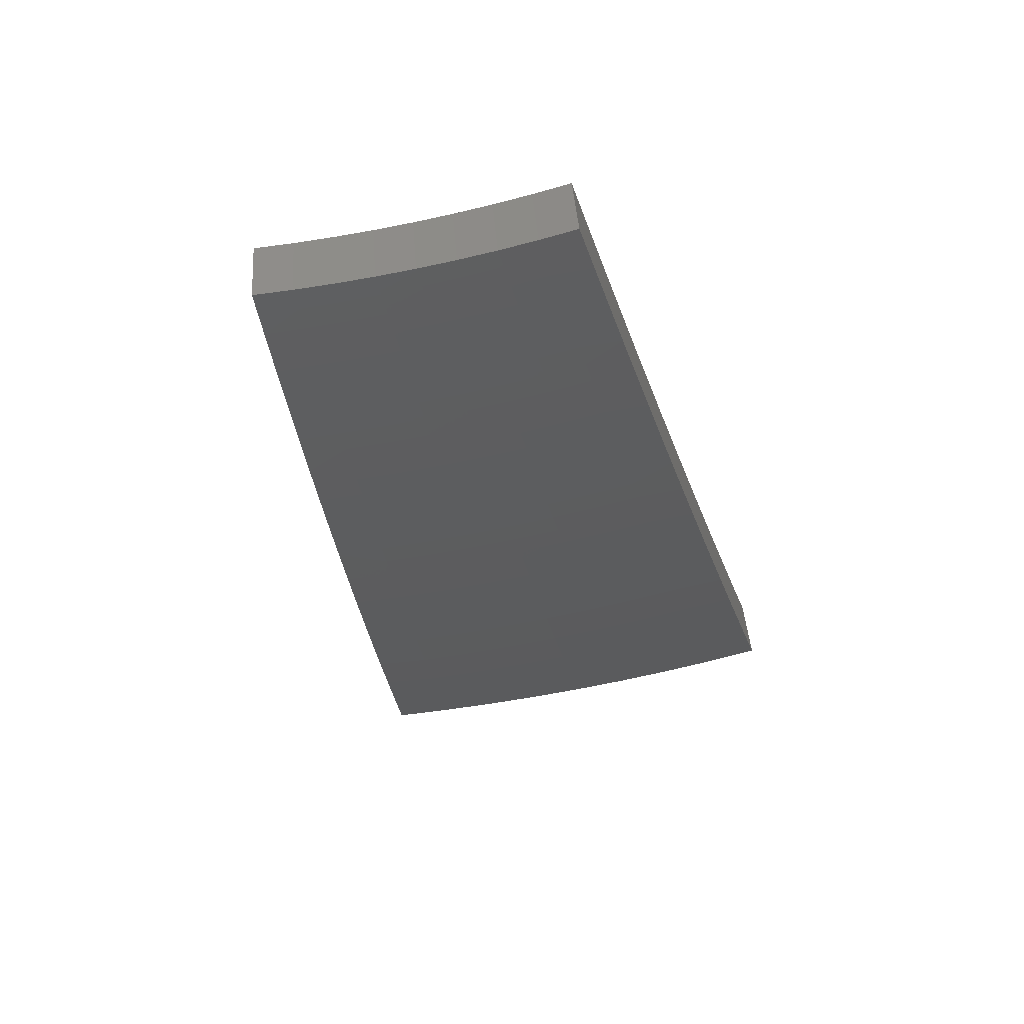
<metadata>
{"format":"stl","ext":"stl","renderer":"f3d","projection":"perspective","resolution":1024,"background":"white","views":[{"elev":-57.7,"azim":57.2,"up":"+Z"}]}
</metadata>
<code>
# stl→obj: 432 verts, 860 faces
v -2.623 3.126 -10.84
v -2.548 3.036 -10.89
v -2.644 3.015 -10.87
v -2.613 2.98 -10.89
v -2.71 2.958 -10.87
v -2.678 2.922 -10.89
v -2.776 2.899 -10.87
v -2.741 2.864 -10.89
v -2.84 2.839 -10.87
v -2.803 2.803 -10.89
v -2.902 2.778 -10.87
v -2.864 2.742 -10.89
v -2.964 2.716 -10.87
v -2.923 2.679 -10.89
v -3.024 2.652 -10.87
v -2.981 2.614 -10.89
v -3.038 2.549 -10.89
v -3.127 2.624 -10.85
v -3.067 2.69 -10.85
v -3.006 2.755 -10.85
v -3.049 2.794 -10.82
v -2.986 2.858 -10.82
v -3.028 2.898 -10.8
v -2.962 2.962 -10.8
v -3.003 3.003 -10.78
v -2.935 3.066 -10.78
v -2.975 3.108 -10.75
v -2.905 3.171 -10.75
v -2.944 3.213 -10.73
v -2.872 3.275 -10.73
v -2.91 3.318 -10.7
v -2.847 3.392 -10.69
v -2.948 3.361 -10.67
v -2.92 3.48 -10.64
v -2.986 3.404 -10.65
v -3.023 3.447 -10.62
v -3.061 3.34 -10.65
v -3.099 3.382 -10.62
v -3.134 3.274 -10.65
v -3.174 3.315 -10.62
v -3.207 3.206 -10.65
v -3.247 3.247 -10.62
v -3.277 3.137 -10.65
v -3.319 3.177 -10.62
v -3.347 3.067 -10.65
v -3.389 3.105 -10.62
v -3.414 2.994 -10.65
v -3.458 3.032 -10.62
v -3.483 2.922 -10.65
v -3.57 2.996 -10.59
v -3.111 2.728 -10.82
v -3.217 2.699 -10.8
v -3.154 2.766 -10.8
v -3.198 2.804 -10.78
v -3.134 2.872 -10.78
v -3.177 2.911 -10.75
v -3.111 2.978 -10.75
v -3.153 3.018 -10.73
v -3.085 3.085 -10.73
v -3.125 3.125 -10.7
v -3.055 3.191 -10.7
v -3.095 3.233 -10.67
v -3.022 3.298 -10.67
v -3.306 2.774 -10.75
v -3.241 2.842 -10.75
v -3.219 2.95 -10.73
v -3.194 3.058 -10.7
v -3.166 3.166 -10.67
v -3.285 2.88 -10.73
v -3.395 2.848 -10.7
v -3.328 2.918 -10.7
v -3.371 2.956 -10.67
v -3.304 3.028 -10.67
v -3.657 3.069 -10.54
v -3.544 3.108 -10.57
v -3.501 3.07 -10.59
v -3.431 3.144 -10.59
v -3.36 3.217 -10.59
v -3.288 3.287 -10.59
v -3.213 3.357 -10.59
v -3.138 3.424 -10.59
v -3.061 3.49 -10.59
v -2.994 3.568 -10.59
v -3.744 3.142 -10.48
v -3.629 3.183 -10.51
v -3.587 3.145 -10.54
v -3.515 3.221 -10.54
v -3.473 3.183 -10.57
v -3.443 3.296 -10.54
v -3.401 3.256 -10.57
v -3.368 3.368 -10.54
v -3.328 3.328 -10.57
v -3.292 3.439 -10.54
v -3.253 3.398 -10.57
v -3.215 3.508 -10.54
v -3.177 3.466 -10.57
v -3.136 3.576 -10.54
v -3.099 3.533 -10.57
v -3.067 3.655 -10.53
v -3.83 3.214 -10.42
v -3.715 3.258 -10.45
v -3.672 3.22 -10.48
v -3.599 3.298 -10.48
v -3.557 3.26 -10.51
v -3.525 3.374 -10.48
v -3.484 3.335 -10.51
v -3.449 3.449 -10.48
v -3.409 3.408 -10.51
v -3.371 3.521 -10.48
v -3.332 3.48 -10.51
v -3.292 3.592 -10.48
v -3.253 3.55 -10.51
v -3.211 3.661 -10.48
v -3.174 3.619 -10.51
v -3.139 3.741 -10.47
v -3.758 3.295 -10.42
v -3.916 3.286 -10.36
v -3.843 3.37 -10.36
v -4 3.357 -10.3
v -3.927 3.444 -10.3
v -4.085 3.428 -10.24
v -4.012 3.518 -10.24
v -4.169 3.498 -10.18
v -4.096 3.592 -10.18
v -4.252 3.568 -10.12
v -4.179 3.665 -10.11
v -4.335 3.637 -10.05
v -4.262 3.738 -10.04
v -4.417 3.706 -9.986
v -4.334 3.801 -9.985
v -4.178 3.828 -10.04
v -4.25 3.894 -9.984
v -4.091 3.916 -10.04
v -4.163 3.985 -9.982
v -4.003 4.003 -10.04
v -4.075 4.075 -9.981
v -3.913 4.087 -10.04
v -3.984 4.162 -9.98
v -3.821 4.17 -10.04
v -3.892 4.247 -9.978
v -3.727 4.25 -10.04
v -3.798 4.331 -9.977
v -3.633 4.33 -10.04
v -3.702 4.412 -9.976
v -3.564 4.248 -10.11
v -3.654 4.167 -10.11
v -3.746 4.088 -10.11
v -3.671 4.006 -10.18
v -3.76 3.927 -10.18
v -3.683 3.847 -10.24
v -3.768 3.767 -10.24
v -3.688 3.688 -10.3
v -3.77 3.609 -10.3
v -3.688 3.531 -10.36
v -3.766 3.451 -10.36
v -3.683 3.375 -10.42
v -3.495 4.165 -10.17
v -3.581 4.084 -10.18
v -3.596 3.924 -10.24
v -3.605 3.766 -10.3
v -3.609 3.609 -10.36
v -3.607 3.453 -10.42
v -3.641 3.337 -10.45
v -3.425 4.081 -10.23
v -3.508 4 -10.24
v -3.52 3.842 -10.3
v -3.527 3.685 -10.36
v -3.529 3.529 -10.42
v -3.566 3.413 -10.45
v -3.354 3.997 -10.3
v -3.434 3.916 -10.3
v -3.445 3.759 -10.36
v -3.449 3.603 -10.42
v -3.489 3.489 -10.45
v -3.283 3.912 -10.36
v -3.36 3.831 -10.36
v -3.368 3.676 -10.42
v -3.41 3.562 -10.45
v -3.211 3.827 -10.42
v -3.286 3.747 -10.42
v -3.33 3.634 -10.45
v -3.248 3.704 -10.45
v -2.772 3.304 -10.74
v -2.834 3.232 -10.75
v -2.866 3.128 -10.78
v -2.896 3.025 -10.8
v -2.921 2.921 -10.82
v -2.944 2.818 -10.85
v -2.796 3.188 -10.78
v -2.698 3.215 -10.79
v -2.758 3.145 -10.8
v -2.72 3.102 -10.82
v -2.788 3.043 -10.82
v -2.749 3 -10.85
v -2.816 2.941 -10.85
v -2.682 3.058 -10.85
v -2.827 3.086 -10.8
v -2.856 2.983 -10.82
v -2.88 2.88 -10.85
v -2.983 3.255 -10.7
v -3.015 3.15 -10.73
v -3.044 3.044 -10.75
v -3.069 2.938 -10.78
v -3.092 2.833 -10.8
v -3.836 4.007 -10.11
v -3.846 3.846 -10.18
v -3.851 3.686 -10.24
v -3.849 3.527 -10.3
v -3.925 3.925 -10.11
v -4.011 3.84 -10.11
v -4.096 3.753 -10.11
v -3.236 3.098 -10.67
v -3.262 2.989 -10.7
v -3.931 3.763 -10.18
v -3.932 3.603 -10.24
v -4.014 3.678 -10.18
v -3.002 2.519 -10.77
v -3.091 2.594 -10.72
v -3.179 2.668 -10.67
v -3.267 2.742 -10.62
v -3.355 2.815 -10.57
v -3.442 2.888 -10.52
v -3.529 2.961 -10.47
v -3.615 3.033 -10.41
v -3.7 3.105 -10.36
v -3.785 3.176 -10.3
v -3.87 3.247 -10.24
v -3.954 3.318 -10.18
v -4.037 3.387 -10.12
v -4.12 3.457 -10.06
v -4.202 3.526 -9.999
v -4.284 3.595 -9.935
v -4.365 3.663 -9.869
v -2.988 2.621 -10.74
v -2.946 2.584 -10.77
v -2.889 2.647 -10.77
v -2.929 2.684 -10.74
v -2.831 2.71 -10.77
v -2.868 2.746 -10.74
v -2.771 2.771 -10.77
v -2.806 2.806 -10.74
v -2.709 2.83 -10.76
v -2.743 2.865 -10.74
v -2.647 2.888 -10.76
v -2.679 2.923 -10.74
v -2.583 2.945 -10.76
v -2.613 2.979 -10.74
v -2.518 3.001 -10.76
v -2.592 3.089 -10.72
v -2.666 3.178 -10.67
v -2.688 3.065 -10.7
v -2.651 3.022 -10.72
v -2.74 3.265 -10.62
v -2.764 3.151 -10.65
v -2.726 3.108 -10.67
v -2.756 3.007 -10.7
v -2.717 2.965 -10.72
v -2.783 2.907 -10.72
v -2.813 3.353 -10.57
v -2.839 3.237 -10.6
v -2.801 3.194 -10.63
v -2.833 3.092 -10.65
v -2.794 3.05 -10.67
v -2.862 2.989 -10.67
v -2.822 2.948 -10.7
v -2.887 2.887 -10.7
v -2.847 2.847 -10.72
v -2.91 2.785 -10.72
v -2.886 3.44 -10.51
v -2.913 3.322 -10.55
v -2.876 3.279 -10.57
v -2.91 3.176 -10.6
v -2.871 3.134 -10.63
v -2.941 3.072 -10.63
v -2.901 3.031 -10.65
v -2.968 2.968 -10.65
v -2.928 2.928 -10.67
v -2.992 2.864 -10.67
v -2.951 2.825 -10.7
v -3.013 2.761 -10.7
v -2.971 2.723 -10.72
v -3.031 2.658 -10.72
v -2.959 3.526 -10.46
v -2.988 3.407 -10.5
v -2.951 3.365 -10.52
v -2.987 3.259 -10.55
v -2.948 3.217 -10.57
v -3.019 3.154 -10.57
v -2.98 3.113 -10.6
v -3.049 3.049 -10.6
v -3.008 3.008 -10.63
v -3.075 2.943 -10.63
v -3.034 2.904 -10.65
v -3.098 2.839 -10.65
v -3.056 2.8 -10.67
v -3.118 2.734 -10.67
v -3.074 2.696 -10.7
v -3.031 3.612 -10.41
v -3.062 3.492 -10.44
v -3.025 3.45 -10.47
v -3.063 3.343 -10.5
v -3.025 3.301 -10.52
v -3.098 3.236 -10.52
v -3.059 3.195 -10.55
v -3.129 3.129 -10.55
v -3.089 3.089 -10.57
v -3.157 3.022 -10.57
v -3.116 2.983 -10.6
v -3.182 2.916 -10.6
v -3.14 2.877 -10.63
v -3.203 2.809 -10.63
v -3.16 2.772 -10.65
v -3.103 3.697 -10.35
v -3.137 3.576 -10.39
v -3.099 3.534 -10.42
v -3.139 3.426 -10.44
v -3.101 3.384 -10.47
v -3.176 3.318 -10.47
v -3.137 3.277 -10.5
v -3.209 3.209 -10.5
v -3.169 3.169 -10.52
v -3.239 3.101 -10.52
v -3.198 3.061 -10.55
v -3.266 2.992 -10.55
v -3.224 2.954 -10.57
v -3.289 2.884 -10.57
v -3.246 2.847 -10.6
v -3.174 3.782 -10.29
v -3.21 3.661 -10.33
v -3.174 3.619 -10.36
v -3.215 3.509 -10.39
v -3.177 3.467 -10.42
v -3.254 3.399 -10.42
v -3.215 3.358 -10.44
v -3.289 3.289 -10.44
v -3.249 3.249 -10.47
v -3.321 3.179 -10.47
v -3.28 3.14 -10.5
v -3.349 3.069 -10.5
v -3.308 3.031 -10.52
v -3.375 2.959 -10.52
v -3.332 2.922 -10.55
v -3.244 3.867 -10.24
v -3.321 3.787 -10.24
v -3.247 3.703 -10.3
v -3.291 3.592 -10.33
v -3.253 3.55 -10.36
v -3.332 3.48 -10.36
v -3.293 3.44 -10.39
v -3.369 3.369 -10.39
v -3.329 3.329 -10.42
v -3.402 3.257 -10.42
v -3.362 3.218 -10.44
v -3.433 3.145 -10.44
v -3.391 3.107 -10.47
v -3.46 3.034 -10.47
v -3.417 2.997 -10.5
v -3.394 3.87 -10.18
v -3.315 3.95 -10.18
v -3.467 3.953 -10.12
v -3.384 4.033 -10.11
v -3.539 4.036 -10.06
v -3.454 4.116 -10.05
v -3.612 4.118 -9.992
v -3.523 4.198 -9.989
v -3.683 4.2 -9.926
v -3.591 4.279 -9.925
v -3.754 4.28 -9.86
v -3.659 4.36 -9.859
v -3.847 4.198 -9.861
v -3.776 4.121 -9.926
v -3.702 4.04 -9.992
v -3.792 3.961 -9.992
v -3.716 3.881 -10.06
v -3.801 3.801 -10.06
v -3.723 3.723 -10.12
v -3.806 3.643 -10.12
v -3.726 3.566 -10.18
v -3.804 3.486 -10.18
v -3.722 3.411 -10.24
v -3.798 3.331 -10.24
v -3.714 3.257 -10.3
v -3.938 4.113 -9.863
v -3.867 4.039 -9.926
v -3.879 3.879 -9.992
v -3.885 3.719 -10.06
v -3.886 3.561 -10.12
v -3.881 3.404 -10.18
v -4.027 4.027 -9.864
v -3.956 3.956 -9.926
v -3.965 3.795 -9.992
v -3.967 3.635 -10.06
v -3.965 3.477 -10.12
v -4.114 3.939 -9.865
v -4.043 3.871 -9.926
v -4.048 3.71 -9.992
v -4.048 3.55 -10.06
v -4.2 3.848 -9.867
v -4.129 3.783 -9.926
v -4.13 3.622 -9.992
v -4.283 3.756 -9.868
v -4.213 3.694 -9.926
v -3.672 3.22 -10.33
v -3.629 3.183 -10.36
v -3.587 3.146 -10.39
v -3.557 3.26 -10.36
v -3.516 3.222 -10.39
v -3.484 3.335 -10.36
v -3.443 3.296 -10.39
v -3.408 3.408 -10.36
v -3.545 3.109 -10.42
v -3.474 3.184 -10.42
v -3.502 3.071 -10.44
v -3.599 3.298 -10.33
v -3.524 3.374 -10.33
v -3.448 3.448 -10.33
v -3.37 3.521 -10.33
v -3.64 3.335 -10.3
v -3.565 3.412 -10.3
v -3.488 3.488 -10.3
v -3.409 3.561 -10.3
v -3.329 3.633 -10.3
v -3.645 3.49 -10.24
v -3.645 3.645 -10.18
v -3.64 3.802 -10.12
v -3.628 3.96 -10.06
v -3.567 3.566 -10.24
v -3.486 3.642 -10.24
v -3.404 3.715 -10.24
v -3.563 3.722 -10.18
v -3.554 3.878 -10.12
v -3.479 3.797 -10.18
f 1 2 3
f 3 2 4
f 3 4 5
f 5 4 6
f 5 6 7
f 7 6 8
f 7 8 9
f 9 8 10
f 9 10 11
f 11 10 12
f 11 12 13
f 13 12 14
f 13 14 15
f 15 14 16
f 15 16 17
f 17 18 15
f 15 18 19
f 15 19 20
f 20 19 21
f 20 21 22
f 22 21 23
f 22 23 24
f 24 23 25
f 24 25 26
f 26 25 27
f 26 27 28
f 28 27 29
f 28 29 30
f 30 29 31
f 30 31 32
f 32 31 33
f 32 33 34
f 34 33 35
f 34 35 36
f 36 35 37
f 36 37 38
f 38 37 39
f 38 39 40
f 40 39 41
f 40 41 42
f 42 41 43
f 42 43 44
f 44 43 45
f 44 45 46
f 46 45 47
f 46 47 48
f 48 47 49
f 48 49 50
f 19 18 51
f 51 18 52
f 51 52 53
f 53 52 54
f 53 54 55
f 55 54 56
f 55 56 57
f 57 56 58
f 57 58 59
f 59 58 60
f 59 60 61
f 61 60 62
f 61 62 63
f 63 62 37
f 63 37 35
f 52 64 54
f 54 64 65
f 54 65 56
f 56 65 66
f 56 66 58
f 58 66 67
f 58 67 60
f 60 67 68
f 60 68 62
f 62 68 39
f 62 39 37
f 65 64 69
f 69 64 70
f 69 70 71
f 71 70 72
f 71 72 73
f 73 72 45
f 73 45 43
f 70 49 72
f 72 49 47
f 72 47 45
f 74 75 50
f 50 75 76
f 50 76 48
f 48 76 77
f 48 77 46
f 46 77 78
f 46 78 44
f 44 78 79
f 44 79 42
f 42 79 80
f 42 80 40
f 40 80 81
f 40 81 38
f 38 81 82
f 38 82 36
f 36 82 83
f 36 83 34
f 84 85 74
f 74 85 86
f 74 86 75
f 75 86 87
f 75 87 88
f 88 87 89
f 88 89 90
f 90 89 91
f 90 91 92
f 92 91 93
f 92 93 94
f 94 93 95
f 94 95 96
f 96 95 97
f 96 97 98
f 98 97 99
f 98 99 83
f 100 101 84
f 84 101 102
f 84 102 85
f 85 102 103
f 85 103 104
f 104 103 105
f 104 105 106
f 106 105 107
f 106 107 108
f 108 107 109
f 108 109 110
f 110 109 111
f 110 111 112
f 112 111 113
f 112 113 114
f 114 113 115
f 114 115 99
f 101 100 116
f 116 100 117
f 116 117 118
f 118 117 119
f 118 119 120
f 120 119 121
f 120 121 122
f 122 121 123
f 122 123 124
f 124 123 125
f 124 125 126
f 126 125 127
f 126 127 128
f 128 127 129
f 128 129 130
f 128 130 131
f 131 130 132
f 131 132 133
f 133 132 134
f 133 134 135
f 135 134 136
f 135 136 137
f 137 136 138
f 137 138 139
f 139 138 140
f 139 140 141
f 141 140 142
f 141 142 143
f 143 142 144
f 143 145 141
f 141 145 146
f 141 146 147
f 147 146 148
f 147 148 149
f 149 148 150
f 149 150 151
f 151 150 152
f 151 152 153
f 153 152 154
f 153 154 155
f 155 154 156
f 155 156 116
f 116 156 101
f 145 157 146
f 146 157 158
f 146 158 148
f 148 158 159
f 148 159 150
f 150 159 160
f 150 160 152
f 152 160 161
f 152 161 154
f 154 161 162
f 154 162 156
f 156 162 163
f 156 163 101
f 101 163 102
f 157 164 158
f 158 164 165
f 158 165 159
f 159 165 166
f 159 166 160
f 160 166 167
f 160 167 161
f 161 167 168
f 161 168 162
f 162 168 169
f 162 169 163
f 163 169 103
f 163 103 102
f 164 170 165
f 165 170 171
f 165 171 166
f 166 171 172
f 166 172 167
f 167 172 173
f 167 173 168
f 168 173 174
f 168 174 169
f 169 174 105
f 169 105 103
f 170 175 171
f 171 175 176
f 171 176 172
f 172 176 177
f 172 177 173
f 173 177 178
f 173 178 174
f 174 178 107
f 174 107 105
f 175 179 176
f 176 179 180
f 176 180 177
f 177 180 181
f 177 181 178
f 178 181 109
f 178 109 107
f 180 179 182
f 182 179 115
f 182 115 113
f 32 183 30
f 30 183 184
f 30 184 28
f 28 184 185
f 28 185 26
f 26 185 186
f 26 186 24
f 24 186 187
f 24 187 22
f 22 187 188
f 22 188 20
f 20 188 13
f 20 13 15
f 184 183 189
f 189 183 190
f 189 190 191
f 191 190 192
f 191 192 193
f 193 192 194
f 193 194 195
f 195 194 7
f 195 7 9
f 190 1 192
f 192 1 196
f 192 196 194
f 194 196 5
f 194 5 7
f 196 1 3
f 5 196 3
f 185 184 189
f 189 191 197
f 197 191 193
f 197 193 198
f 198 193 195
f 198 195 199
f 199 195 9
f 199 9 11
f 63 35 33
f 33 31 200
f 200 31 29
f 200 29 201
f 201 29 27
f 201 27 202
f 202 27 25
f 202 25 203
f 203 25 23
f 203 23 204
f 204 23 21
f 204 21 51
f 51 21 19
f 98 83 82
f 114 99 97
f 96 98 81
f 81 98 82
f 112 114 95
f 95 114 97
f 181 180 182
f 181 182 111
f 111 182 113
f 139 141 147
f 186 185 197
f 197 185 189
f 186 197 198
f 61 63 200
f 200 63 33
f 61 200 201
f 94 96 80
f 80 96 81
f 110 112 93
f 93 112 95
f 109 181 111
f 139 147 205
f 205 147 149
f 205 149 206
f 206 149 151
f 206 151 207
f 207 151 153
f 207 153 208
f 208 153 155
f 208 155 118
f 118 155 116
f 187 186 198
f 187 198 199
f 59 61 201
f 59 201 202
f 41 39 68
f 92 94 79
f 79 94 80
f 108 110 91
f 91 110 93
f 139 205 137
f 137 205 209
f 137 209 135
f 135 209 210
f 135 210 133
f 133 210 211
f 133 211 131
f 131 211 126
f 131 126 128
f 209 205 206
f 188 187 199
f 188 199 11
f 57 59 202
f 57 202 203
f 41 68 212
f 212 68 67
f 212 67 213
f 213 67 66
f 213 66 69
f 69 66 65
f 90 92 78
f 78 92 79
f 106 108 89
f 89 108 91
f 209 206 214
f 214 206 207
f 214 207 215
f 215 207 208
f 215 208 120
f 120 208 118
f 13 188 11
f 55 57 203
f 55 203 204
f 73 43 212
f 212 43 41
f 73 212 213
f 88 90 77
f 77 90 78
f 104 106 87
f 87 106 89
f 209 214 210
f 210 214 216
f 210 216 211
f 211 216 124
f 211 124 126
f 216 214 215
f 53 55 204
f 53 204 51
f 71 73 213
f 71 213 69
f 75 88 76
f 76 88 77
f 85 104 86
f 86 104 87
f 120 122 215
f 215 122 216
f 122 124 216
f 17 217 18
f 18 217 218
f 18 218 52
f 52 218 219
f 52 219 64
f 64 219 220
f 64 220 70
f 70 220 221
f 70 221 49
f 49 221 222
f 49 222 50
f 50 222 223
f 50 223 74
f 74 223 224
f 74 224 84
f 84 224 225
f 84 225 100
f 100 225 226
f 100 226 117
f 117 226 227
f 117 227 119
f 119 227 228
f 119 228 121
f 121 228 229
f 121 229 123
f 123 229 230
f 123 230 125
f 125 230 231
f 125 231 127
f 127 231 232
f 127 232 129
f 129 232 233
f 218 217 234
f 234 217 235
f 234 235 236
f 234 236 237
f 237 236 238
f 237 238 239
f 239 238 240
f 239 240 241
f 241 240 242
f 241 242 243
f 243 242 244
f 243 244 245
f 245 244 246
f 245 246 247
f 247 246 248
f 247 248 249
f 250 251 249
f 249 251 252
f 249 252 247
f 247 252 245
f 253 254 250
f 250 254 255
f 250 255 251
f 251 255 256
f 251 256 257
f 257 256 258
f 257 258 243
f 243 258 241
f 259 260 253
f 253 260 261
f 253 261 254
f 254 261 262
f 254 262 263
f 263 262 264
f 263 264 265
f 265 264 266
f 265 266 267
f 267 266 268
f 267 268 239
f 239 268 237
f 269 270 259
f 259 270 271
f 259 271 260
f 260 271 272
f 260 272 273
f 273 272 274
f 273 274 275
f 275 274 276
f 275 276 277
f 277 276 278
f 277 278 279
f 279 278 280
f 279 280 281
f 281 280 282
f 281 282 234
f 234 282 218
f 283 284 269
f 269 284 285
f 269 285 270
f 270 285 286
f 270 286 287
f 287 286 288
f 287 288 289
f 289 288 290
f 289 290 291
f 291 290 292
f 291 292 293
f 293 292 294
f 293 294 295
f 295 294 296
f 295 296 297
f 297 296 219
f 297 219 218
f 298 299 283
f 283 299 300
f 283 300 284
f 284 300 301
f 284 301 302
f 302 301 303
f 302 303 304
f 304 303 305
f 304 305 306
f 306 305 307
f 306 307 308
f 308 307 309
f 308 309 310
f 310 309 311
f 310 311 312
f 312 311 220
f 312 220 219
f 313 314 298
f 298 314 315
f 298 315 299
f 299 315 316
f 299 316 317
f 317 316 318
f 317 318 319
f 319 318 320
f 319 320 321
f 321 320 322
f 321 322 323
f 323 322 324
f 323 324 325
f 325 324 326
f 325 326 327
f 327 326 221
f 327 221 220
f 328 329 313
f 313 329 330
f 313 330 314
f 314 330 331
f 314 331 332
f 332 331 333
f 332 333 334
f 334 333 335
f 334 335 336
f 336 335 337
f 336 337 338
f 338 337 339
f 338 339 340
f 340 339 341
f 340 341 342
f 342 341 222
f 342 222 221
f 343 344 328
f 328 344 345
f 328 345 329
f 329 345 346
f 329 346 347
f 347 346 348
f 347 348 349
f 349 348 350
f 349 350 351
f 351 350 352
f 351 352 353
f 353 352 354
f 353 354 355
f 355 354 356
f 355 356 357
f 357 356 223
f 357 223 222
f 344 343 358
f 358 343 359
f 358 359 360
f 360 359 361
f 360 361 362
f 362 361 363
f 362 363 364
f 364 363 365
f 364 365 366
f 366 365 367
f 366 367 368
f 368 367 369
f 368 370 366
f 366 370 371
f 366 371 372
f 372 371 373
f 372 373 374
f 374 373 375
f 374 375 376
f 376 375 377
f 376 377 378
f 378 377 379
f 378 379 380
f 380 379 381
f 380 381 382
f 382 381 227
f 382 227 226
f 370 383 371
f 371 383 384
f 371 384 373
f 373 384 385
f 373 385 375
f 375 385 386
f 375 386 377
f 377 386 387
f 377 387 379
f 379 387 388
f 379 388 381
f 381 388 228
f 381 228 227
f 383 389 384
f 384 389 390
f 384 390 385
f 385 390 391
f 385 391 386
f 386 391 392
f 386 392 387
f 387 392 393
f 387 393 388
f 388 393 229
f 388 229 228
f 389 394 390
f 390 394 395
f 390 395 391
f 391 395 396
f 391 396 392
f 392 396 397
f 392 397 393
f 393 397 230
f 393 230 229
f 394 398 395
f 395 398 399
f 395 399 396
f 396 399 400
f 396 400 397
f 397 400 231
f 397 231 230
f 398 401 399
f 399 401 402
f 399 402 400
f 400 402 232
f 400 232 231
f 401 233 402
f 402 233 232
f 382 226 403
f 403 226 225
f 403 225 404
f 404 225 405
f 404 405 406
f 406 405 407
f 406 407 408
f 408 407 409
f 408 409 410
f 410 409 350
f 410 350 348
f 225 224 405
f 405 224 411
f 405 411 407
f 407 411 412
f 407 412 409
f 409 412 352
f 409 352 350
f 411 224 413
f 413 224 223
f 413 223 356
f 257 243 245
f 267 239 241
f 281 234 237
f 297 218 282
f 312 219 296
f 295 297 280
f 280 297 282
f 327 220 311
f 310 312 294
f 294 312 296
f 342 221 326
f 325 327 309
f 309 327 311
f 357 222 341
f 340 342 324
f 324 342 326
f 355 357 339
f 339 357 341
f 412 411 413
f 412 413 354
f 354 413 356
f 403 404 414
f 414 404 406
f 414 406 415
f 415 406 408
f 415 408 416
f 416 408 410
f 416 410 417
f 417 410 348
f 417 348 346
f 382 403 418
f 418 403 414
f 418 414 419
f 419 414 415
f 419 415 420
f 420 415 416
f 420 416 421
f 421 416 417
f 421 417 422
f 422 417 346
f 422 346 345
f 279 281 268
f 268 281 237
f 293 295 278
f 278 295 280
f 308 310 292
f 292 310 294
f 323 325 307
f 307 325 309
f 338 340 322
f 322 340 324
f 353 355 337
f 337 355 339
f 352 412 354
f 382 418 380
f 380 418 423
f 380 423 378
f 378 423 424
f 378 424 376
f 376 424 425
f 376 425 374
f 374 425 426
f 374 426 372
f 372 426 364
f 372 364 366
f 423 418 419
f 277 279 266
f 266 279 268
f 291 293 276
f 276 293 278
f 306 308 290
f 290 308 292
f 321 323 305
f 305 323 307
f 336 338 320
f 320 338 322
f 351 353 335
f 335 353 337
f 423 419 427
f 427 419 420
f 427 420 428
f 428 420 421
f 428 421 429
f 429 421 422
f 429 422 344
f 344 422 345
f 265 267 258
f 258 267 241
f 275 277 264
f 264 277 266
f 289 291 274
f 274 291 276
f 304 306 288
f 288 306 290
f 319 321 303
f 303 321 305
f 334 336 318
f 318 336 320
f 349 351 333
f 333 351 335
f 423 427 424
f 424 427 430
f 424 430 425
f 425 430 431
f 425 431 426
f 426 431 362
f 426 362 364
f 430 427 428
f 263 265 256
f 256 265 258
f 273 275 262
f 262 275 264
f 287 289 272
f 272 289 274
f 302 304 286
f 286 304 288
f 317 319 301
f 301 319 303
f 332 334 316
f 316 334 318
f 347 349 331
f 331 349 333
f 430 428 432
f 432 428 429
f 432 429 358
f 358 429 344
f 251 257 252
f 252 257 245
f 254 263 255
f 255 263 256
f 260 273 261
f 261 273 262
f 270 287 271
f 271 287 272
f 284 302 285
f 285 302 286
f 299 317 300
f 300 317 301
f 314 332 315
f 315 332 316
f 329 347 330
f 330 347 331
f 430 432 431
f 431 432 360
f 431 360 362
f 360 432 358
f 2 1 248
f 248 1 249
f 249 1 190
f 249 190 250
f 250 190 183
f 250 183 253
f 253 183 32
f 253 32 259
f 259 32 34
f 259 34 269
f 269 34 83
f 269 83 283
f 283 83 99
f 283 99 298
f 298 99 115
f 298 115 313
f 313 115 179
f 313 179 328
f 328 179 175
f 328 175 343
f 343 175 170
f 343 170 359
f 359 170 164
f 359 164 361
f 361 164 157
f 361 157 363
f 363 157 145
f 363 145 365
f 365 145 143
f 365 143 367
f 367 143 144
f 367 144 369
f 248 246 2
f 2 246 4
f 4 246 244
f 4 244 6
f 6 244 242
f 6 242 8
f 8 242 240
f 8 240 10
f 10 240 238
f 10 238 12
f 12 238 236
f 12 236 14
f 14 236 235
f 14 235 16
f 16 235 217
f 16 217 17
f 129 233 130
f 130 233 401
f 130 401 132
f 132 401 398
f 132 398 134
f 134 398 394
f 134 394 136
f 136 394 389
f 136 389 138
f 138 389 383
f 138 383 140
f 140 383 370
f 140 370 142
f 142 370 368
f 142 368 144
f 144 368 369

</code>
